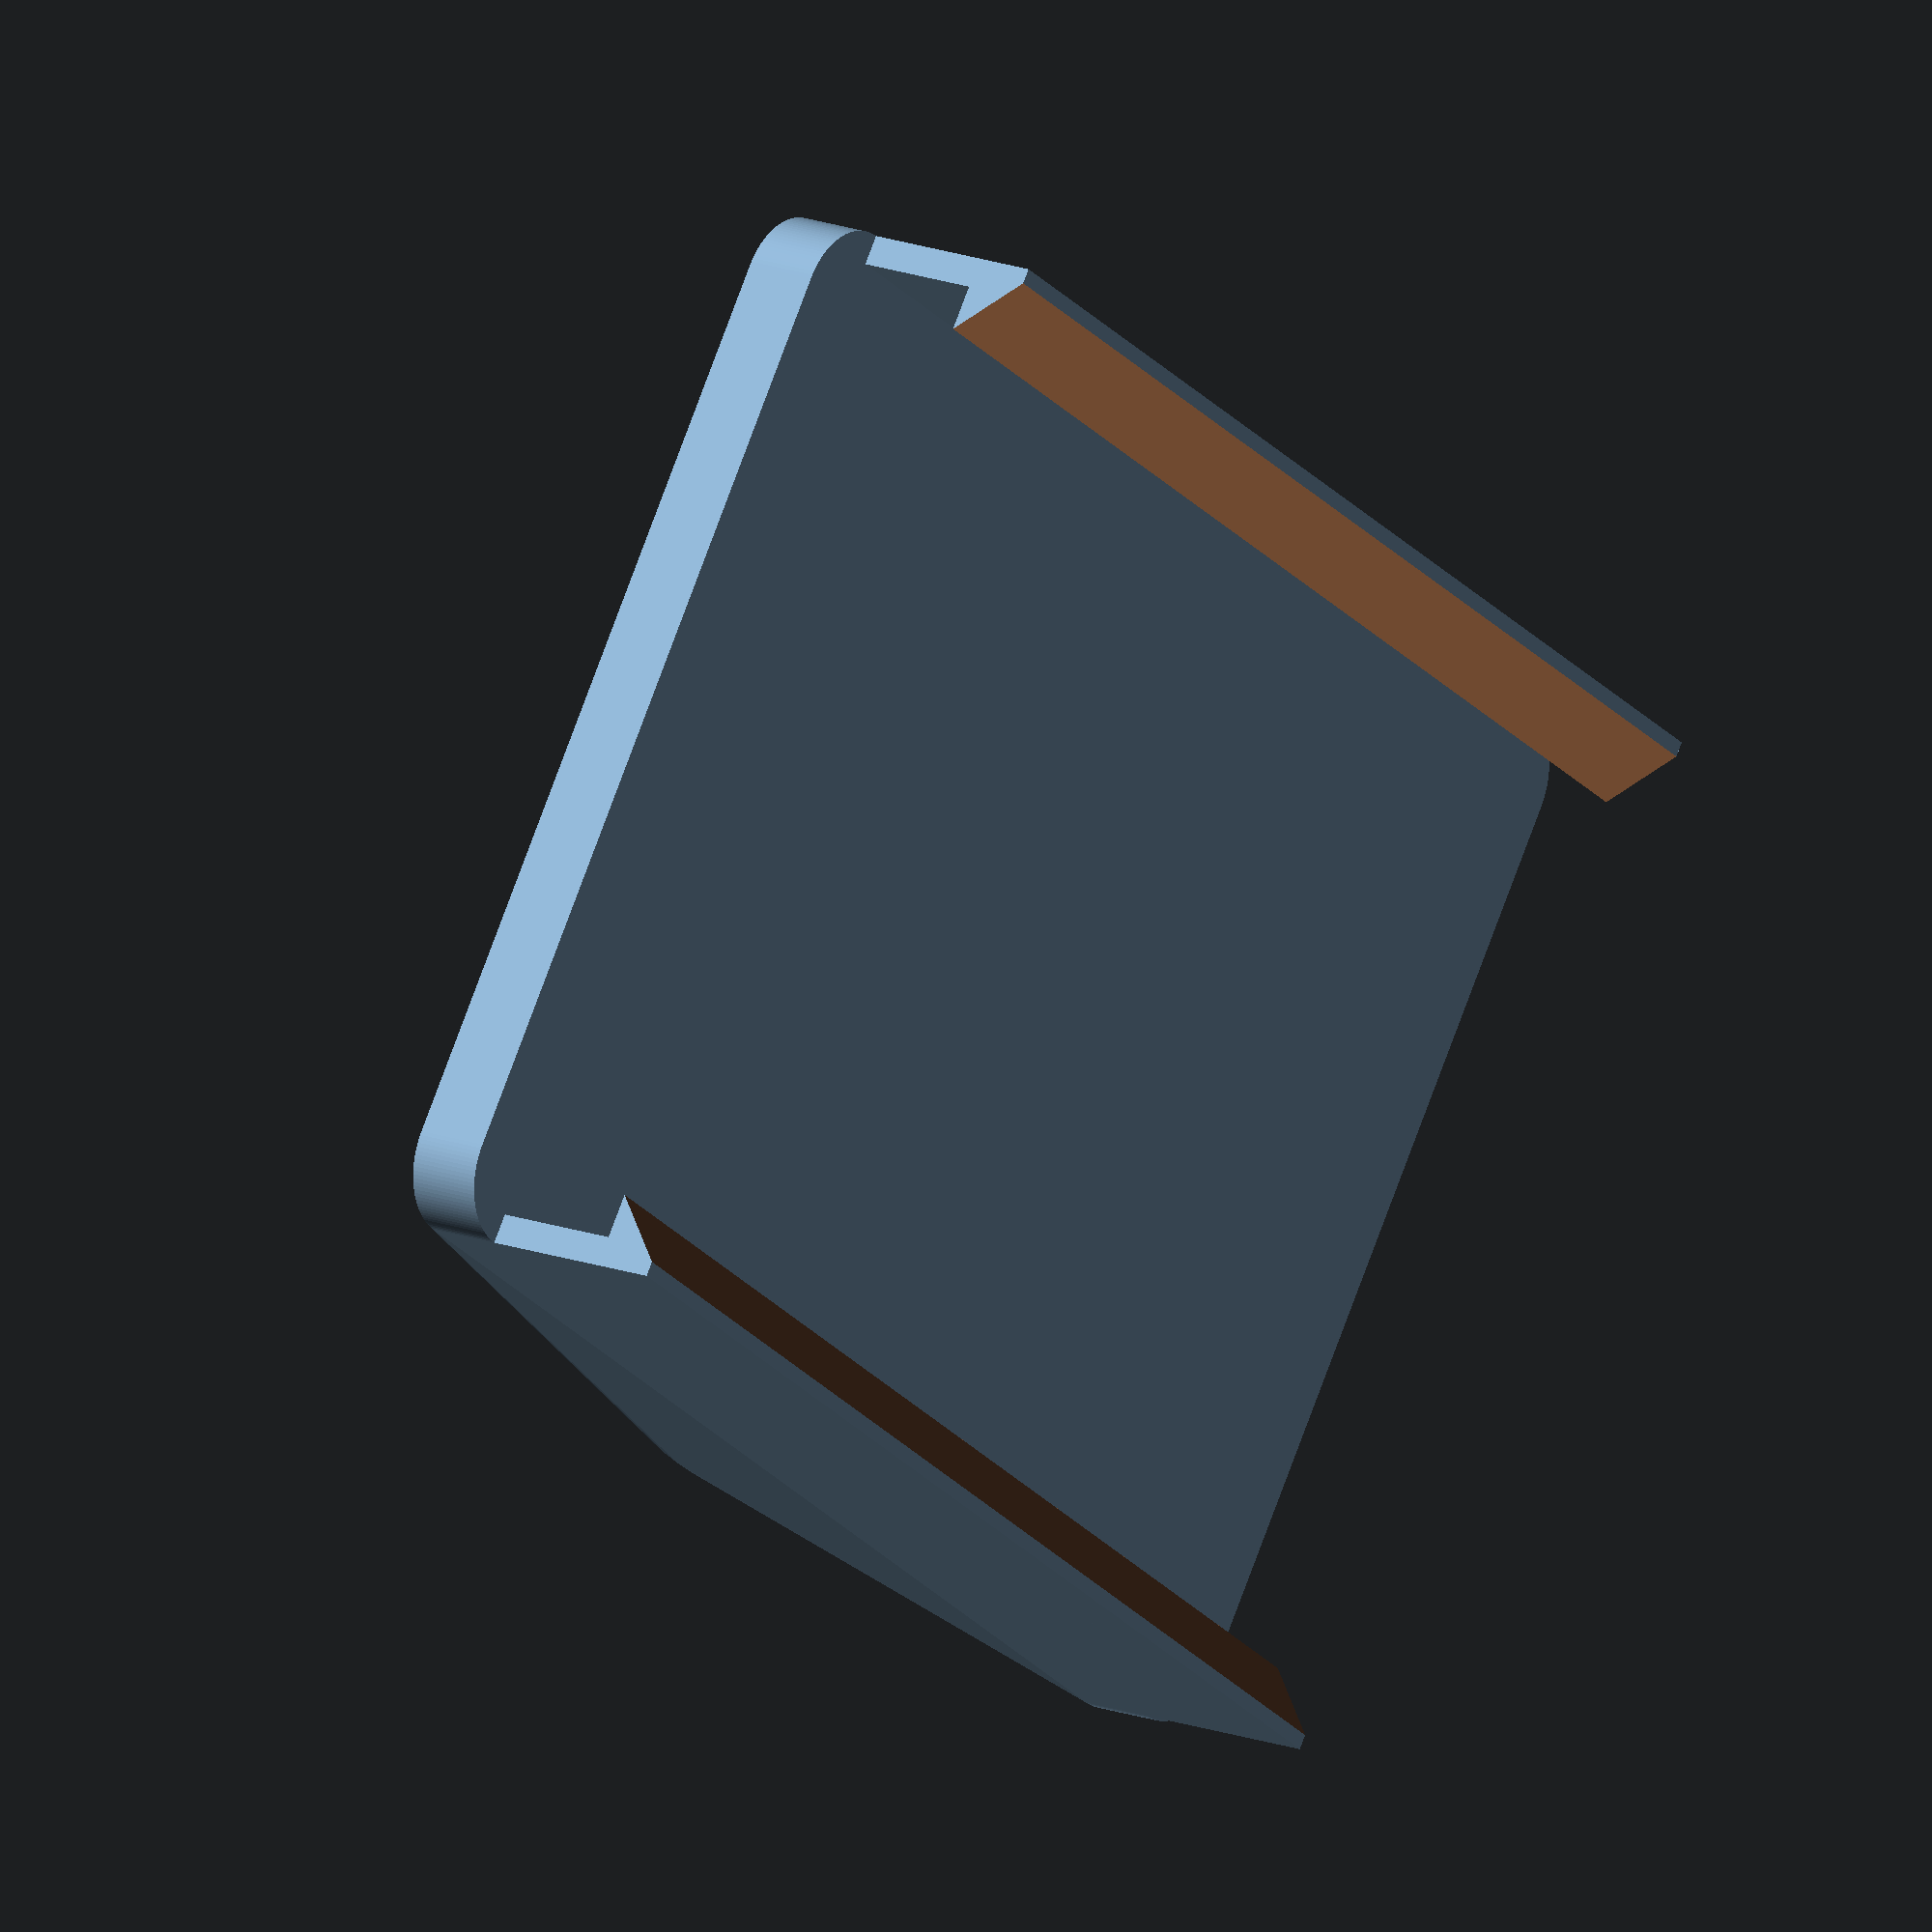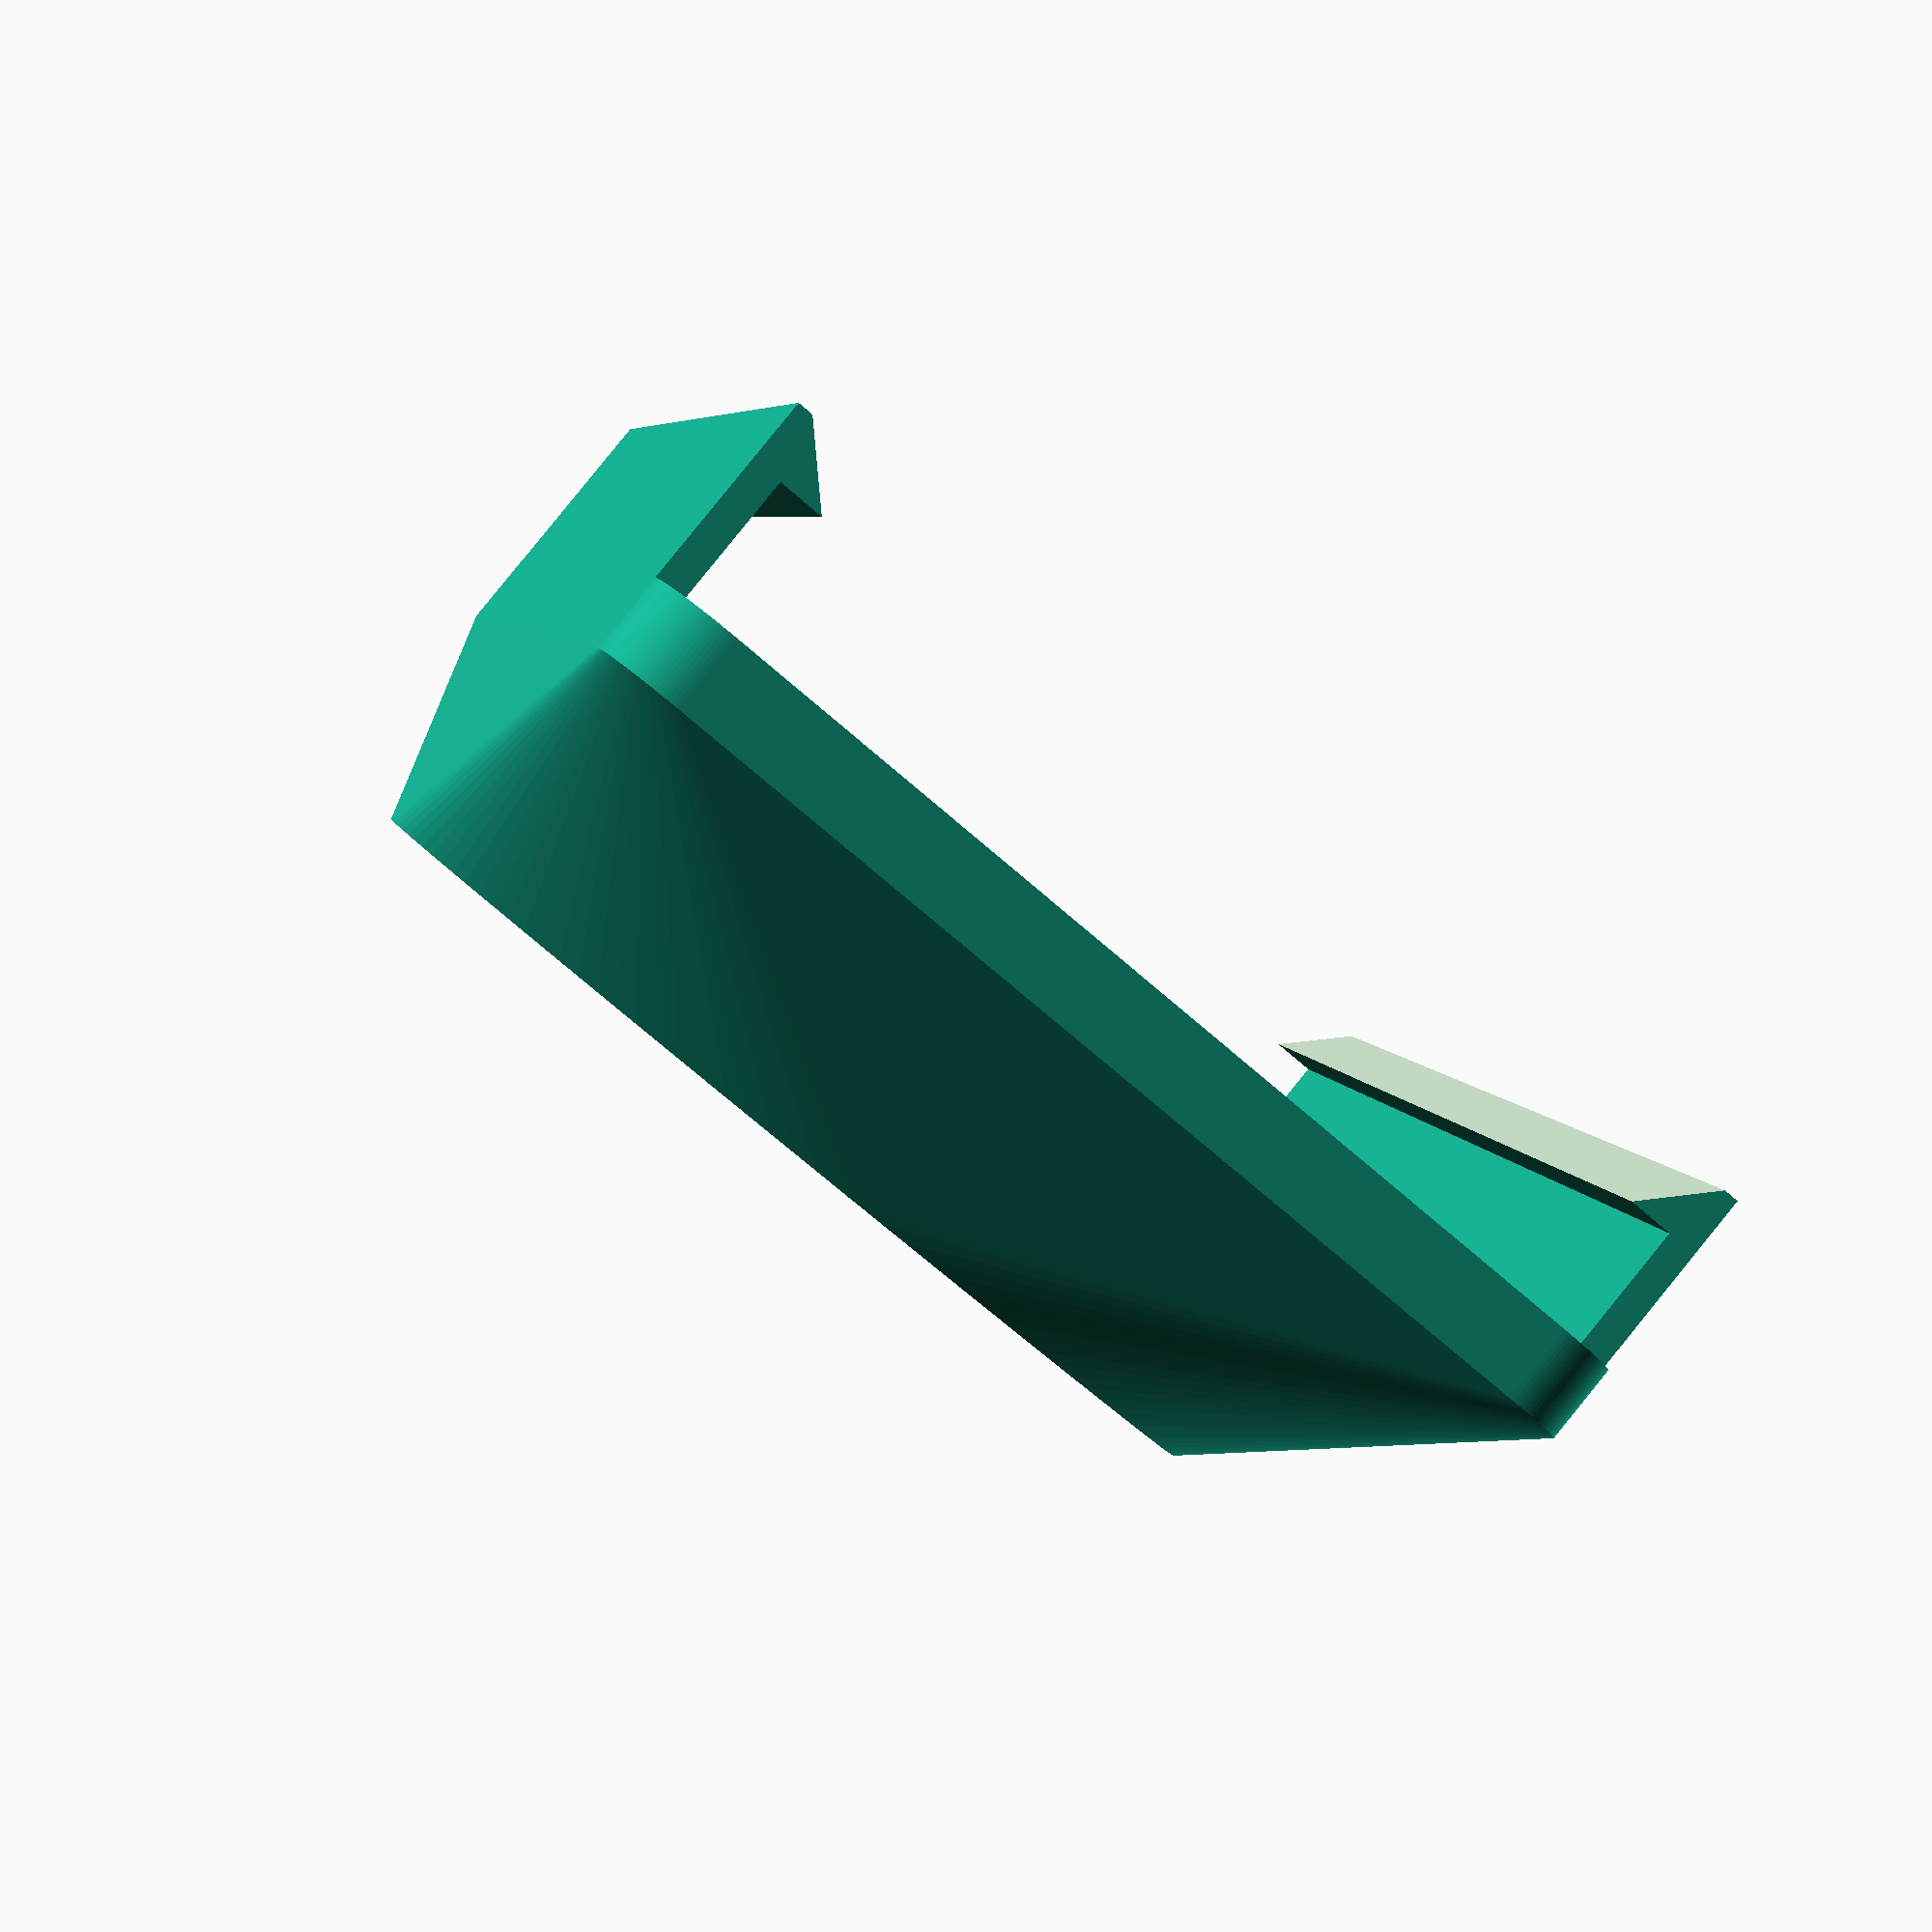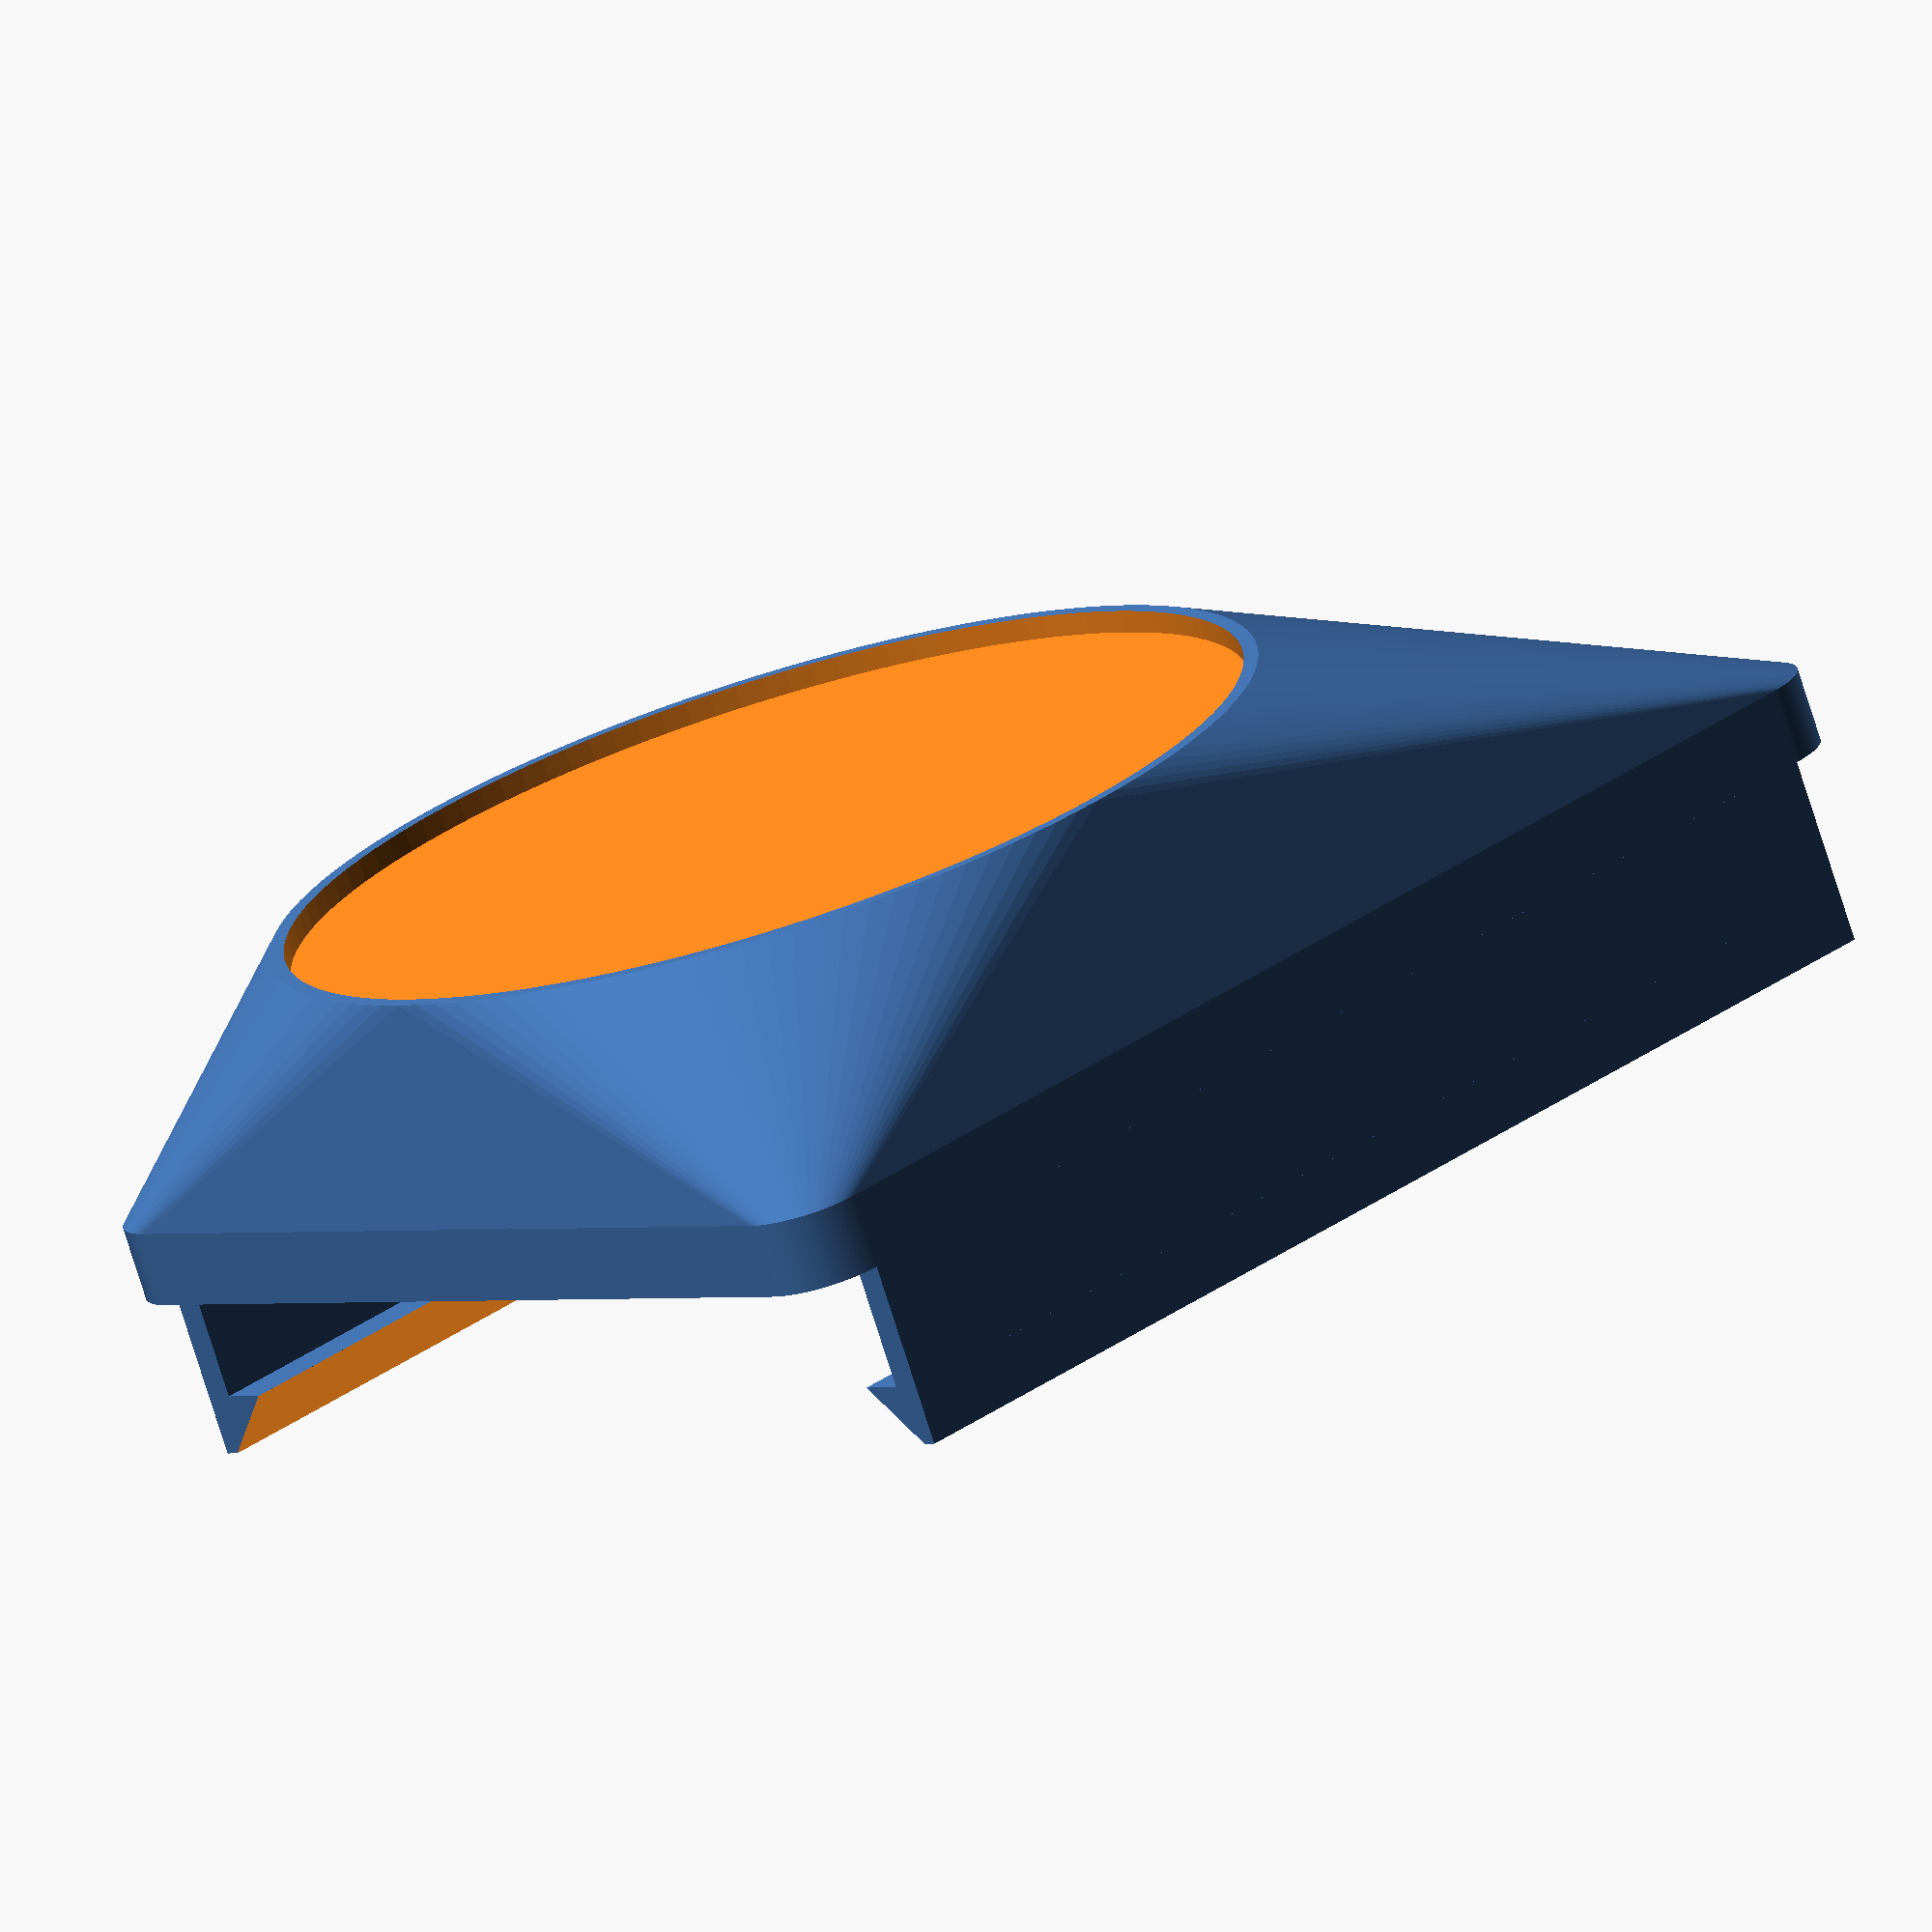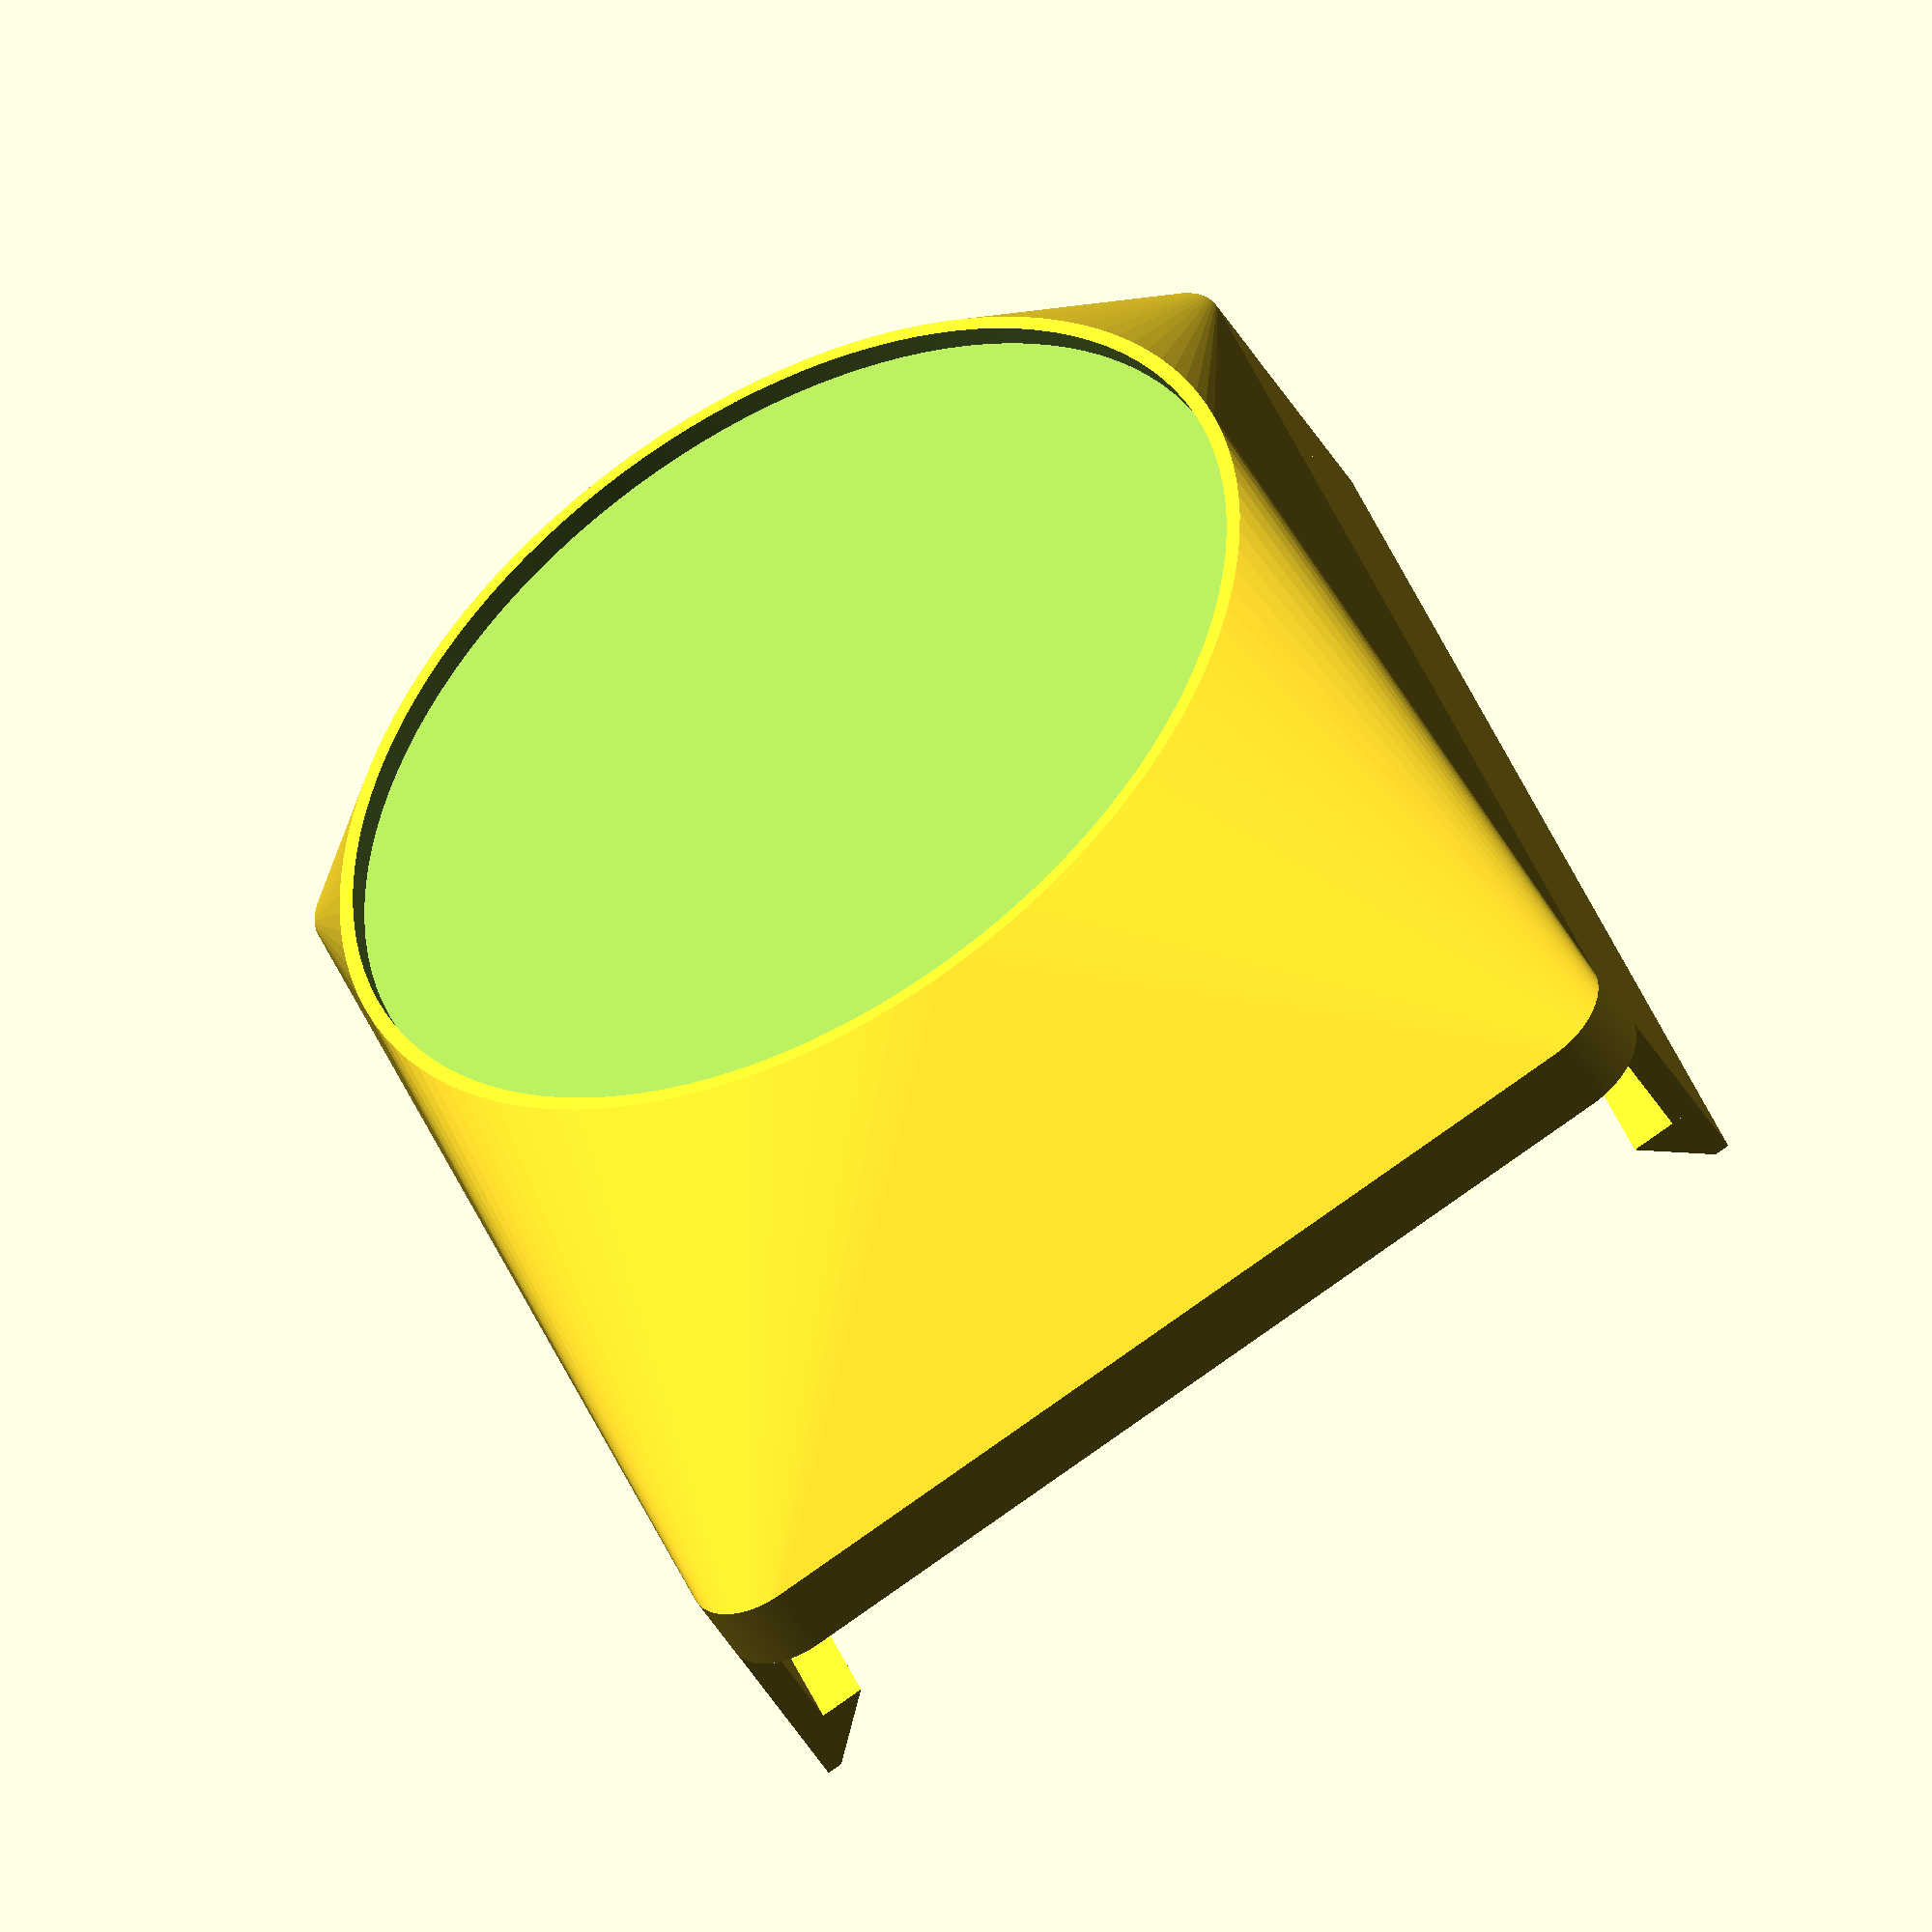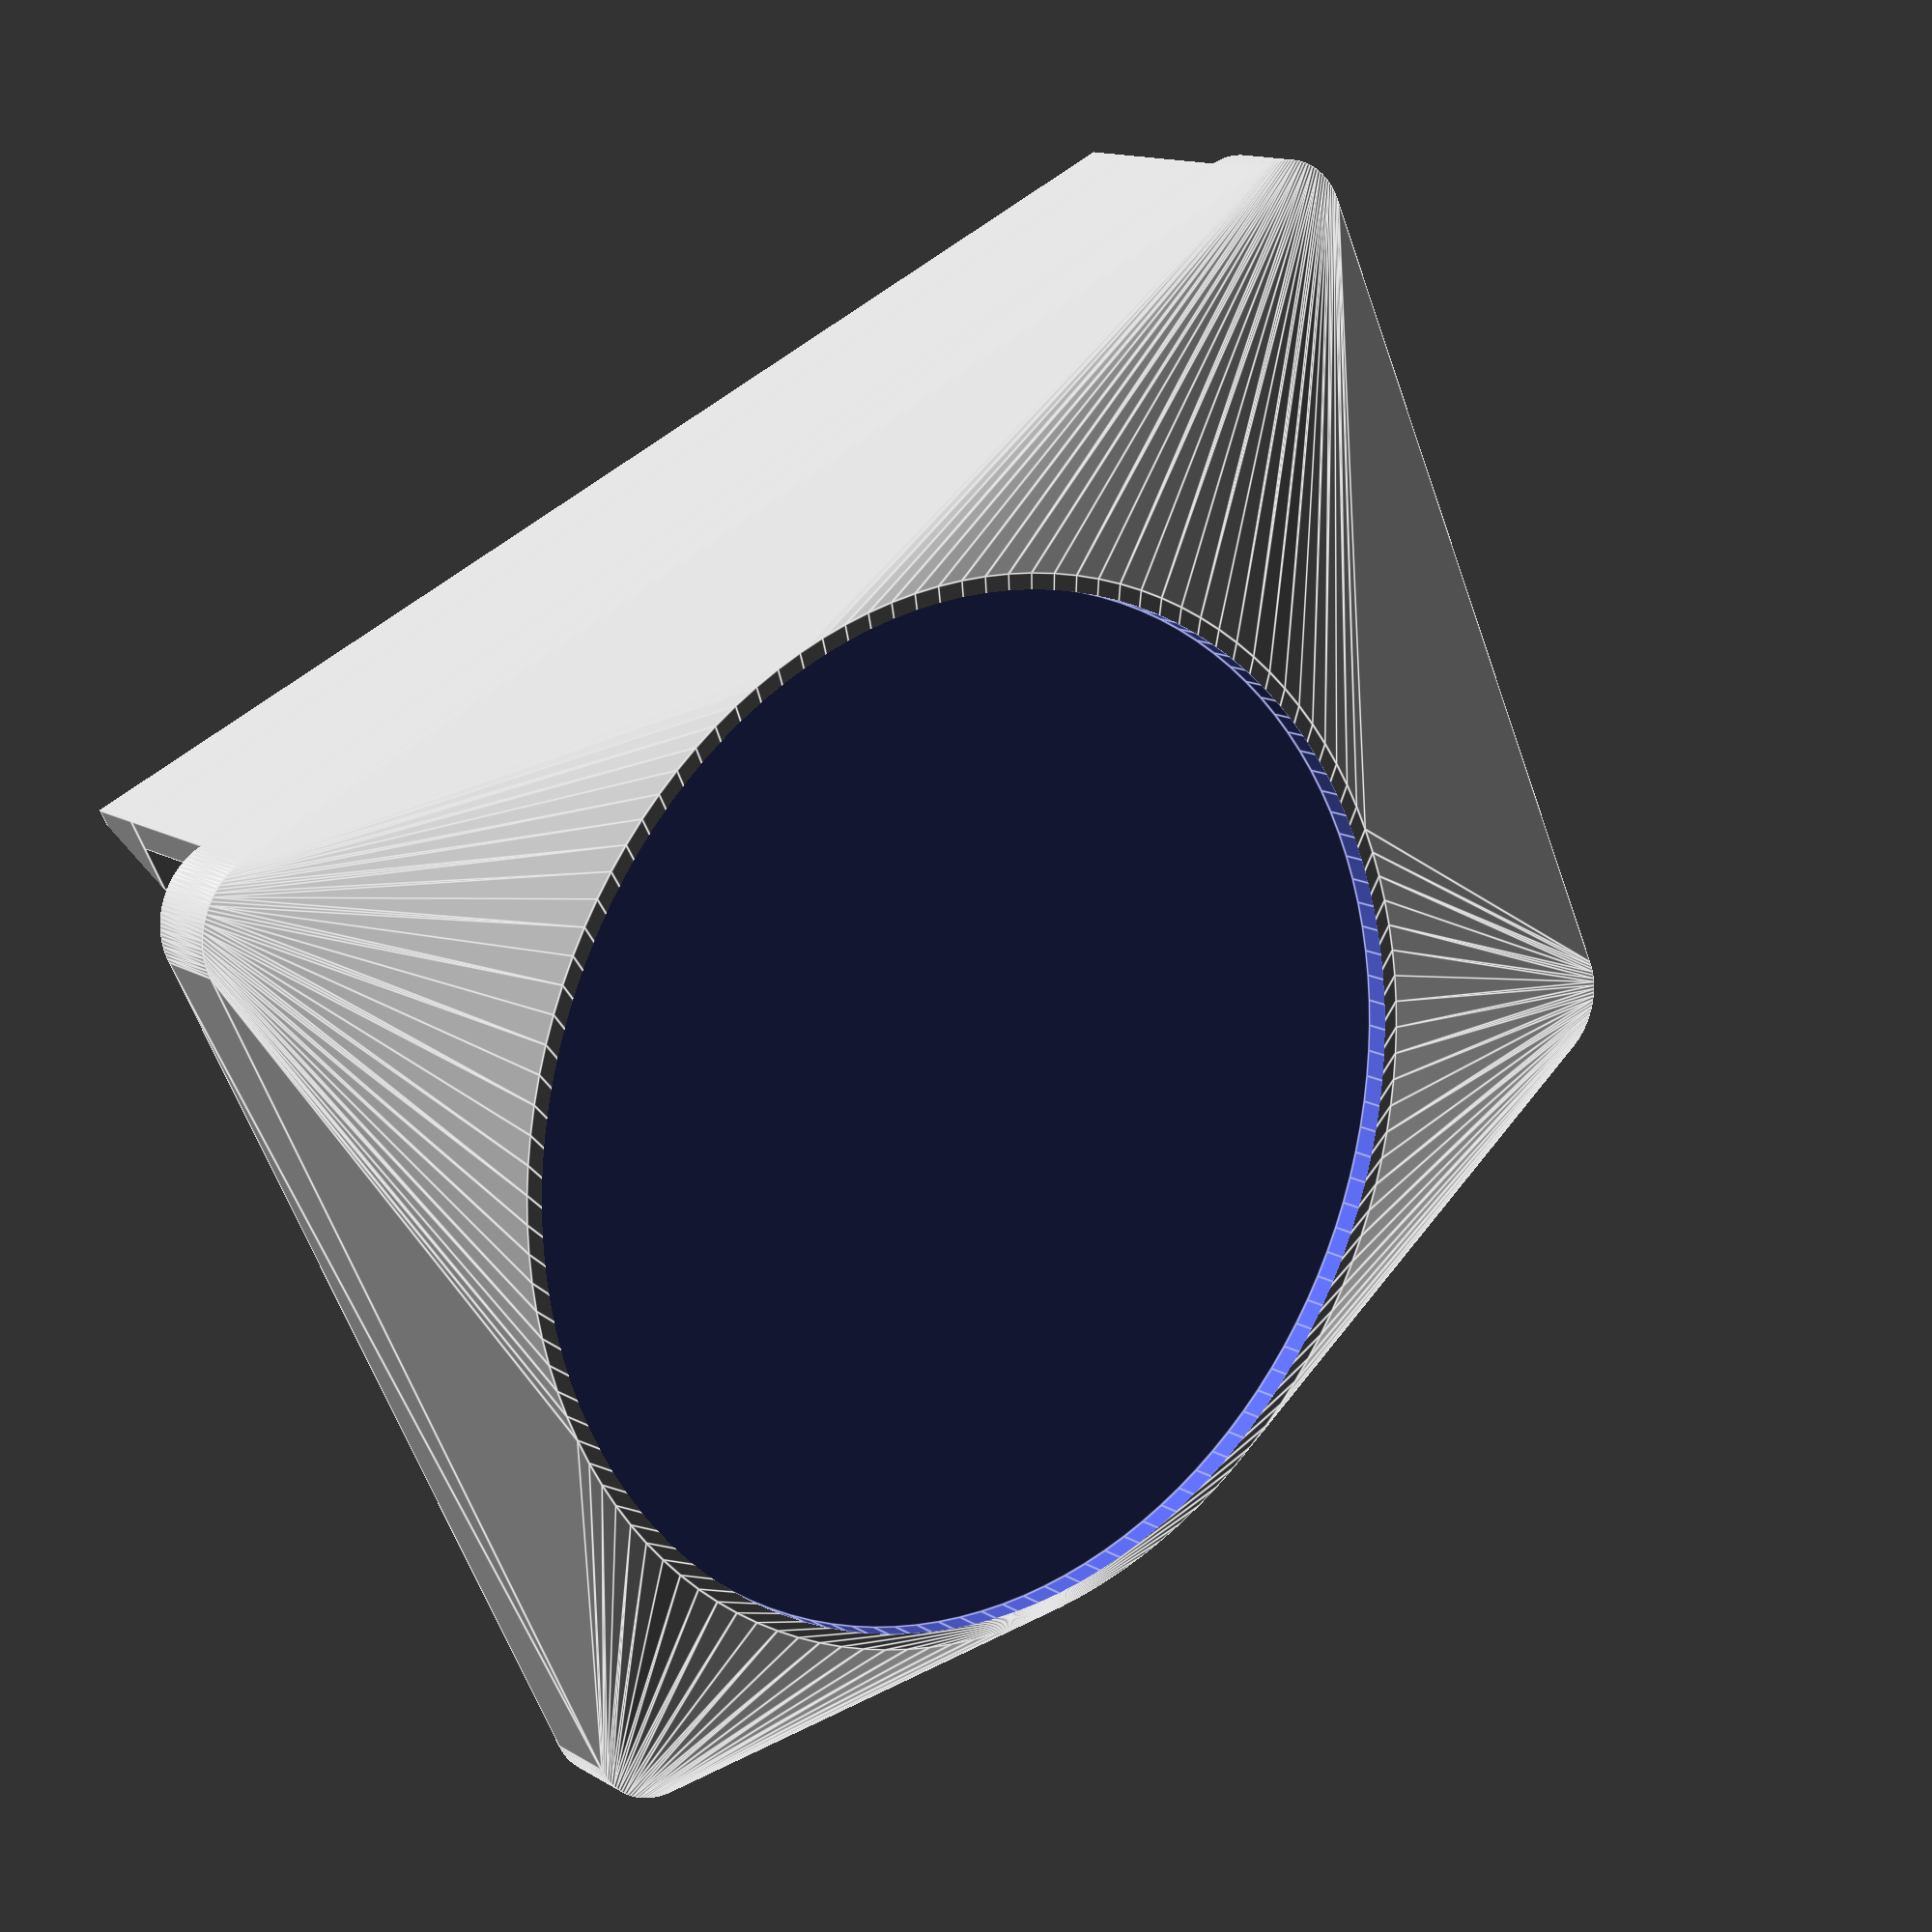
<openscad>
$fn=120;
metal_x=67.5;
metal_y=85;
metal_z=8.5;

corner=10;

wall=2;
clip=3;
clip_h=4;

total_x=metal_x+wall*2;


h=20;
base_h=5;
hull_h=h-base_h;

felt=2.5*25.4+2;
felt_h=1.5;
felt_wall=1;

pad=0.1;
padd=pad*2;


difference() {
    union() {
        hull() {
            translate([h/4,0,hull_h])
            minkowski() {
                cylinder(h=base_h/2,d=corner);
                cube([total_x-h/2,metal_y,base_h/2]);
            }
            translate([total_x/2,total_x/2-corner/2,0])
            cylinder(d=felt+felt_wall*2,h=hull_h);
        }

        translate([0,0,h])
        cube([wall,metal_y,metal_z]);
        translate([total_x-wall,0,h])
        cube([wall,metal_y,metal_z]);
        clip();
        translate([total_x,0,0])
        mirror([1,0,0])
        clip();
    }
    translate([total_x/2,total_x/2-corner/2,-pad])
    cylinder(h=felt_h+pad,d=felt);
}

module clip() {
    difference() {
        translate([0,0,metal_z+h])
        cube([wall+clip,metal_y,clip_h]);
        translate([wall+clip,-pad,metal_z+h])
        rotate([0,-45,0])
        cube([(wall+clip)*2,metal_y+padd,(clip+wall)*2]);
    }
}

</openscad>
<views>
elev=163.5 azim=124.8 roll=232.5 proj=o view=solid
elev=273.1 azim=346.8 roll=219.1 proj=p view=solid
elev=75.3 azim=312.4 roll=197.5 proj=o view=solid
elev=228.0 azim=19.4 roll=330.2 proj=o view=wireframe
elev=346.1 azim=294.8 roll=142.2 proj=p view=edges
</views>
